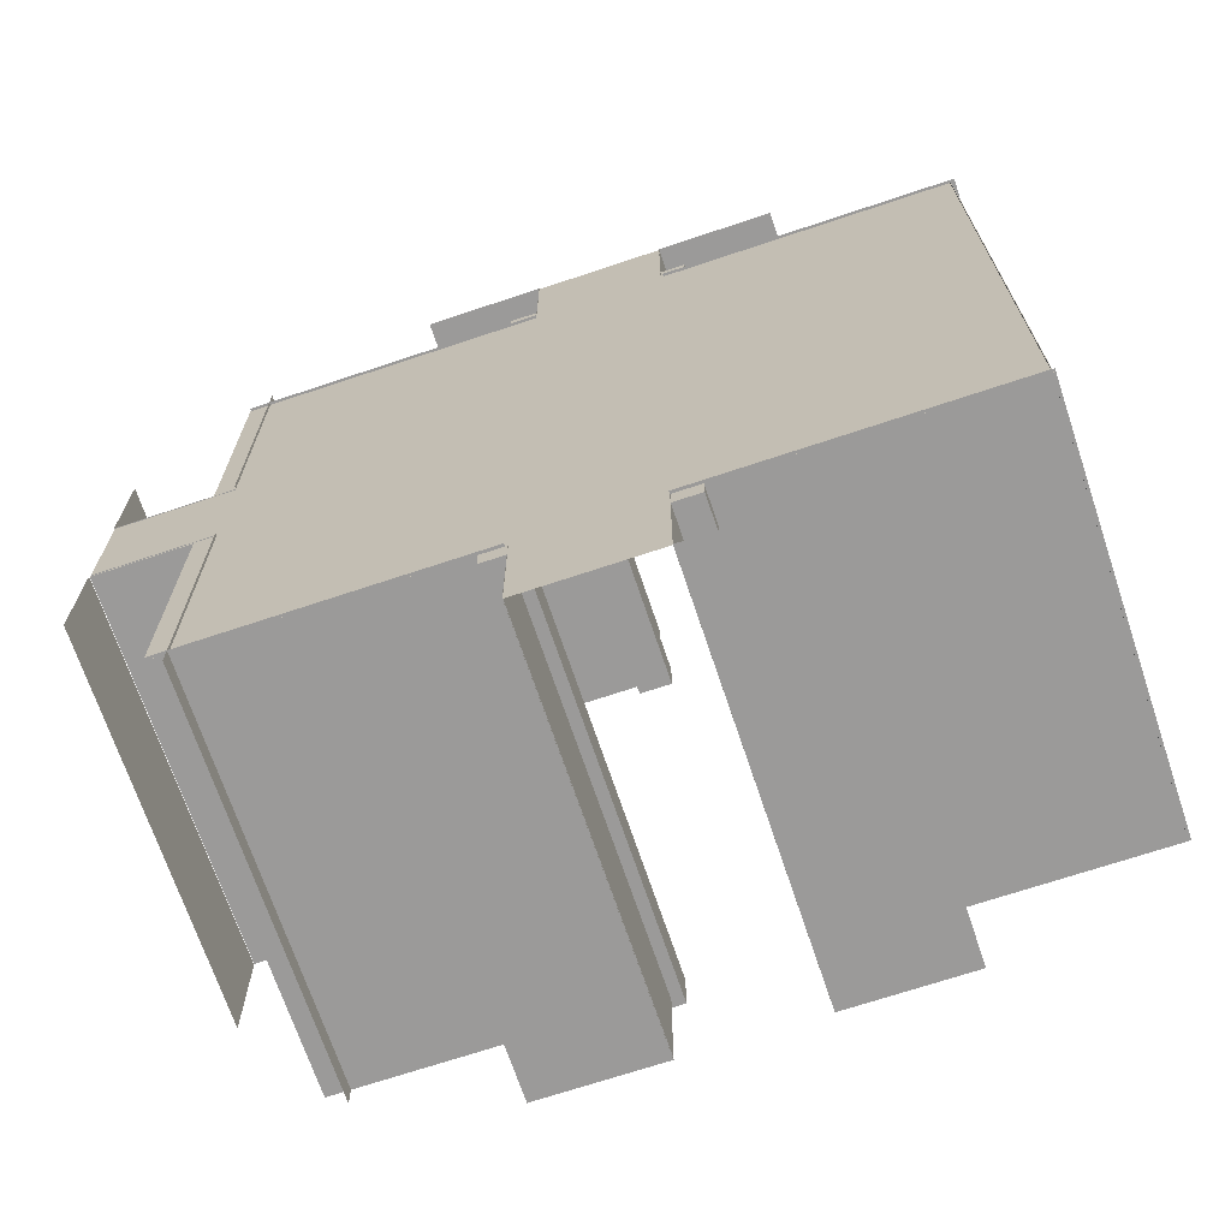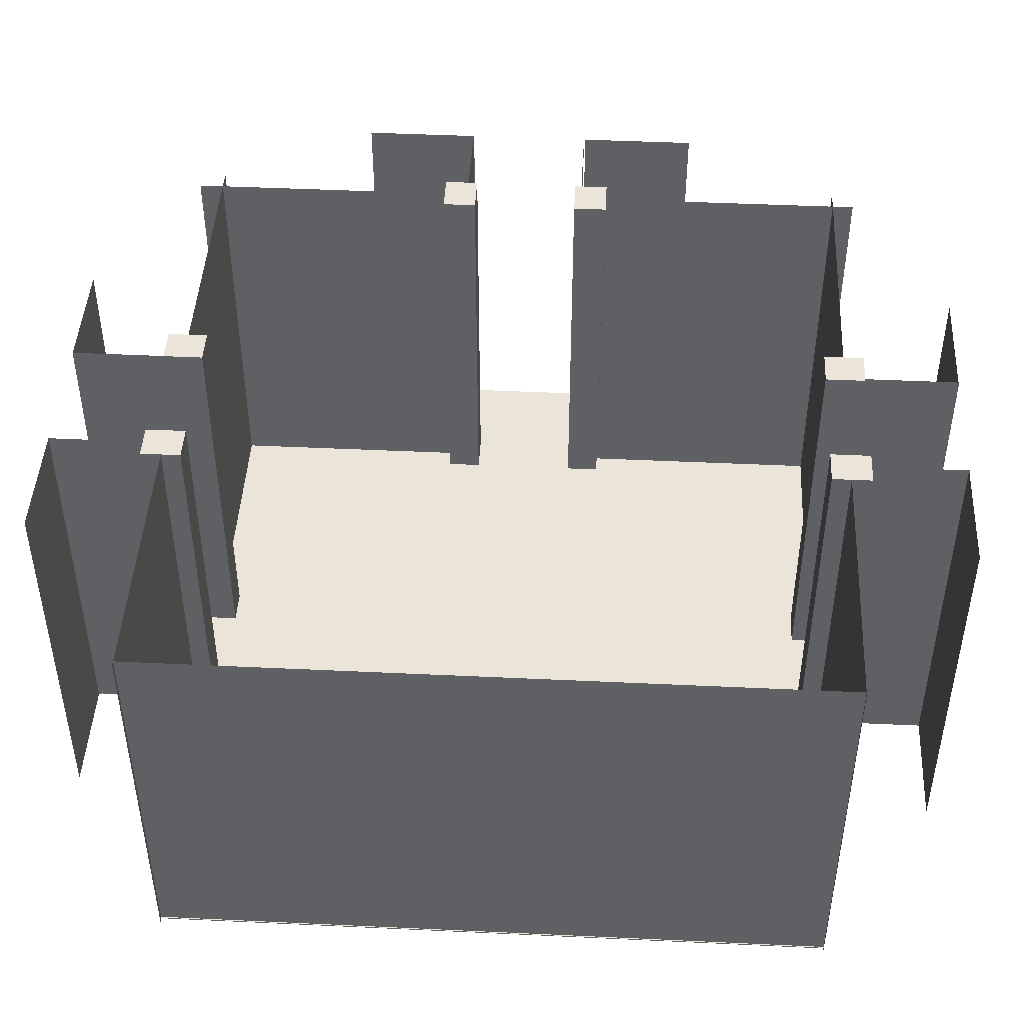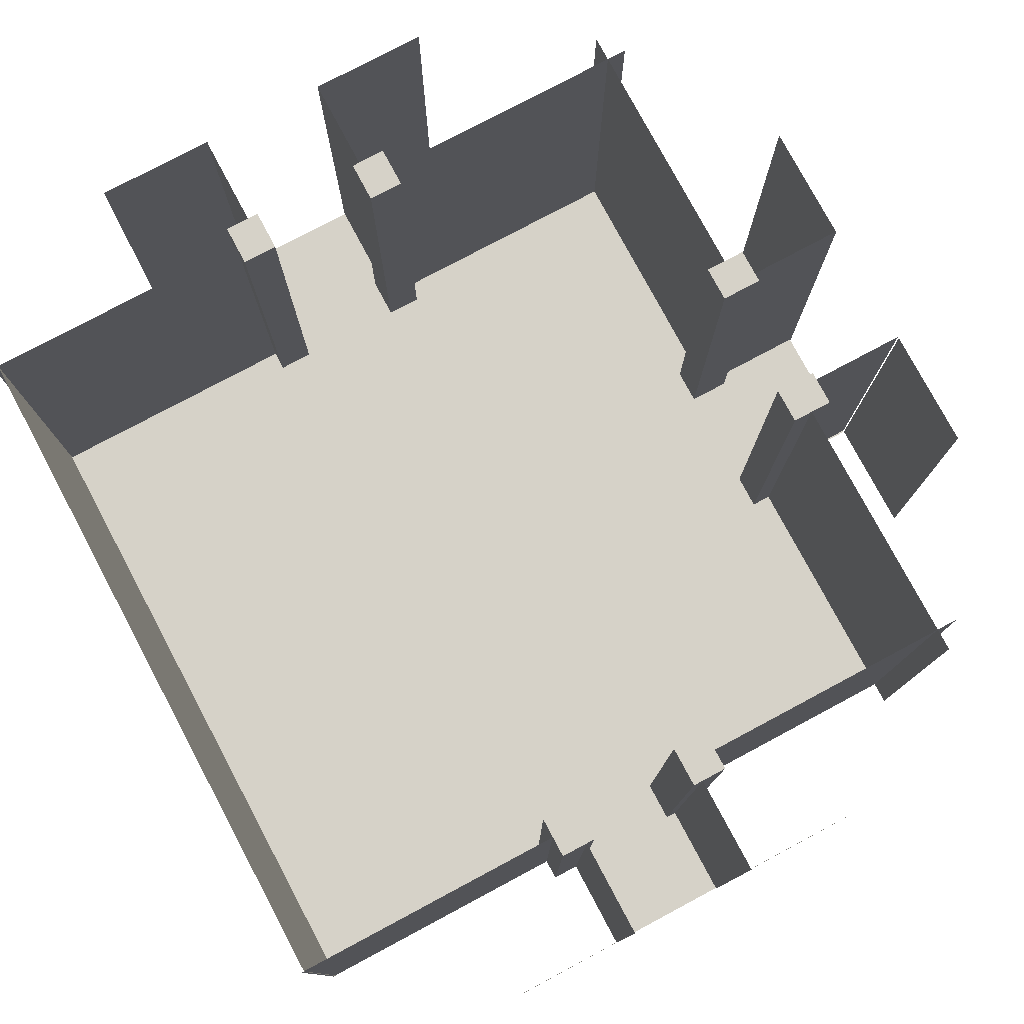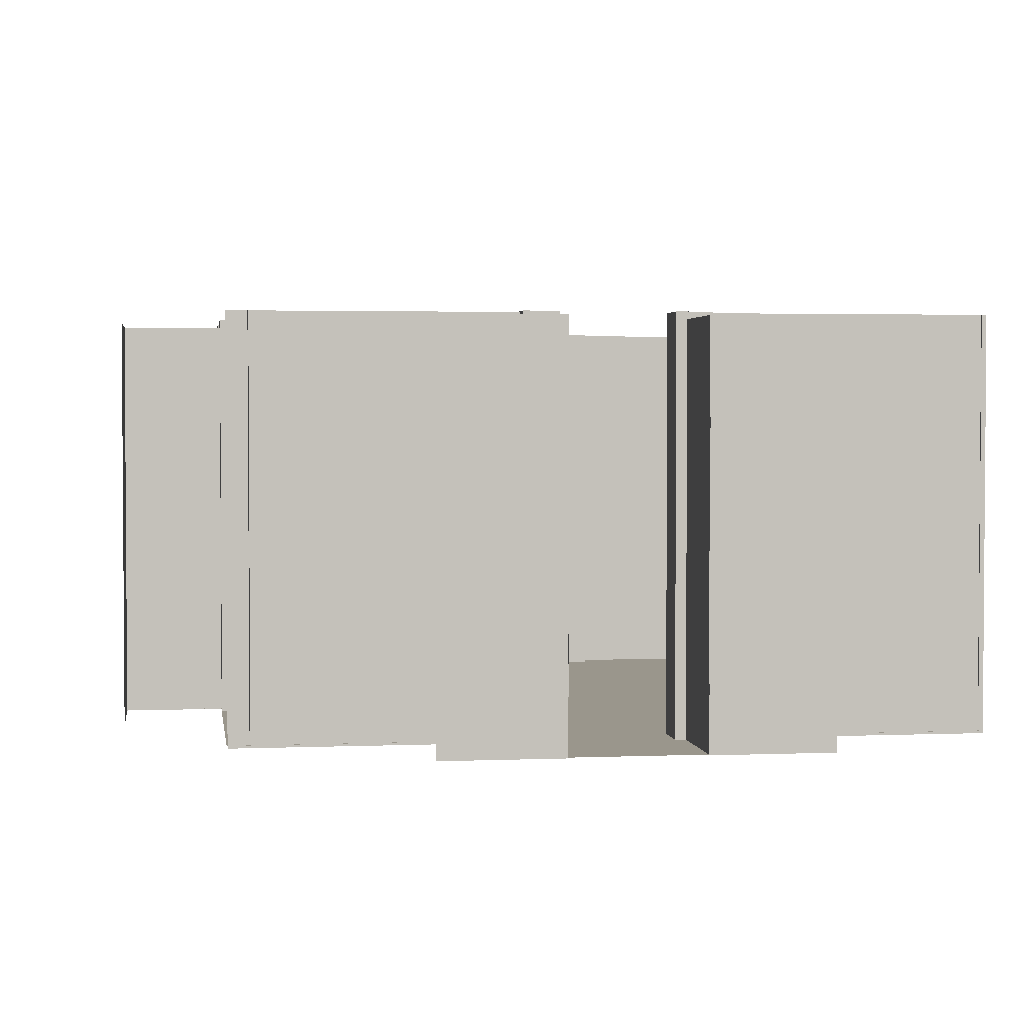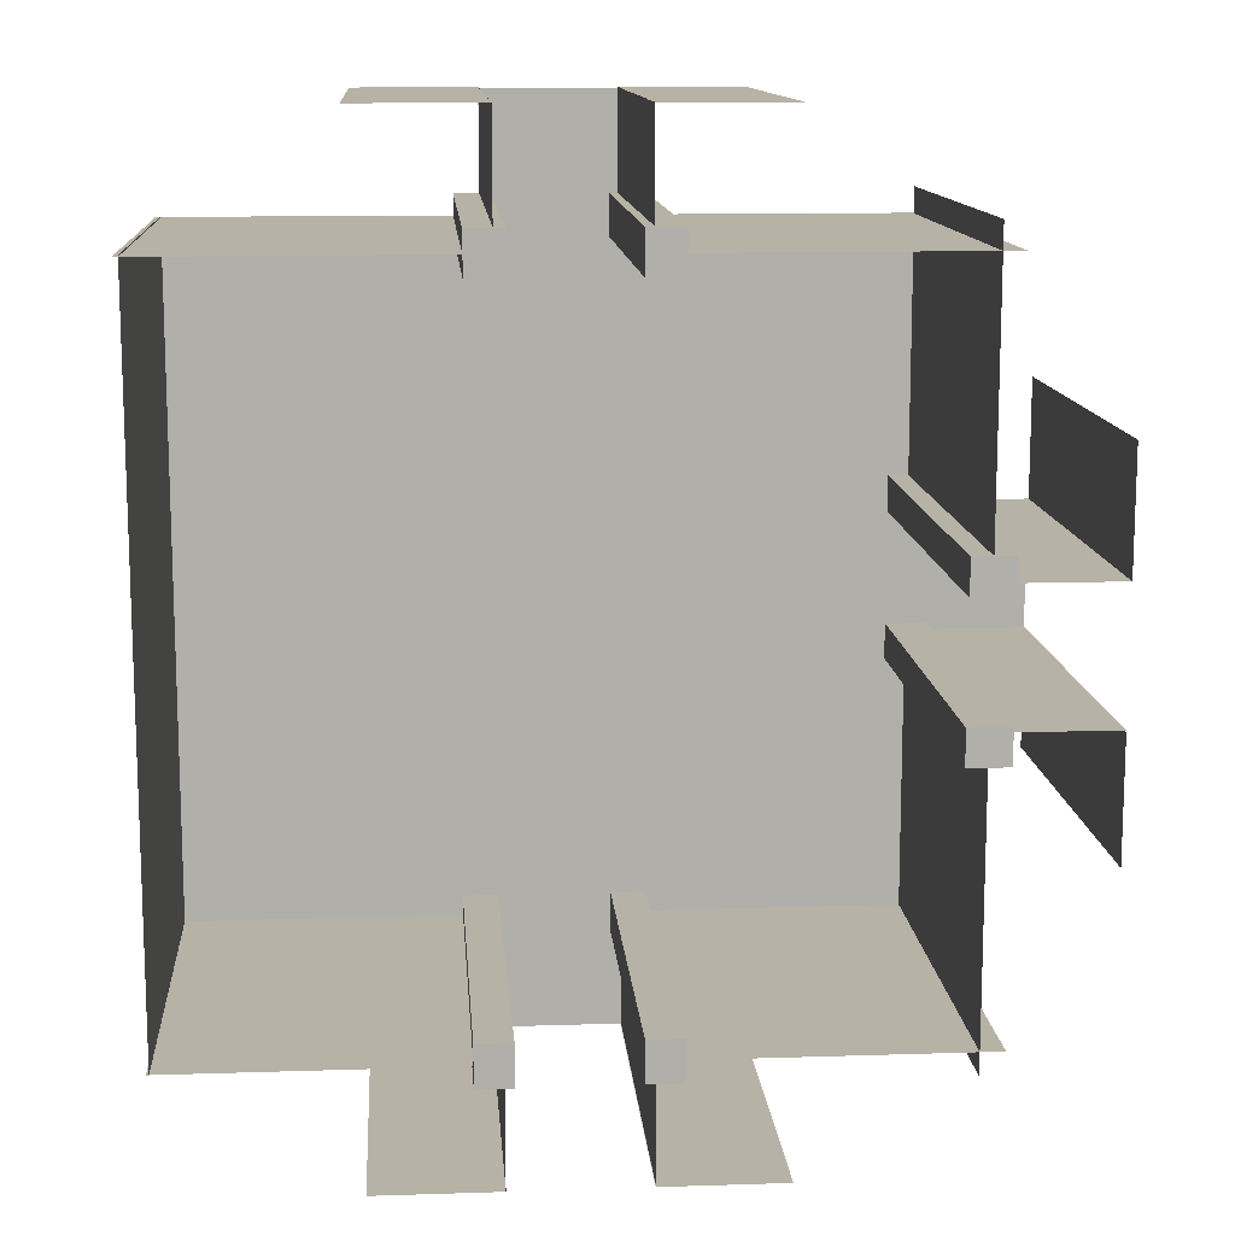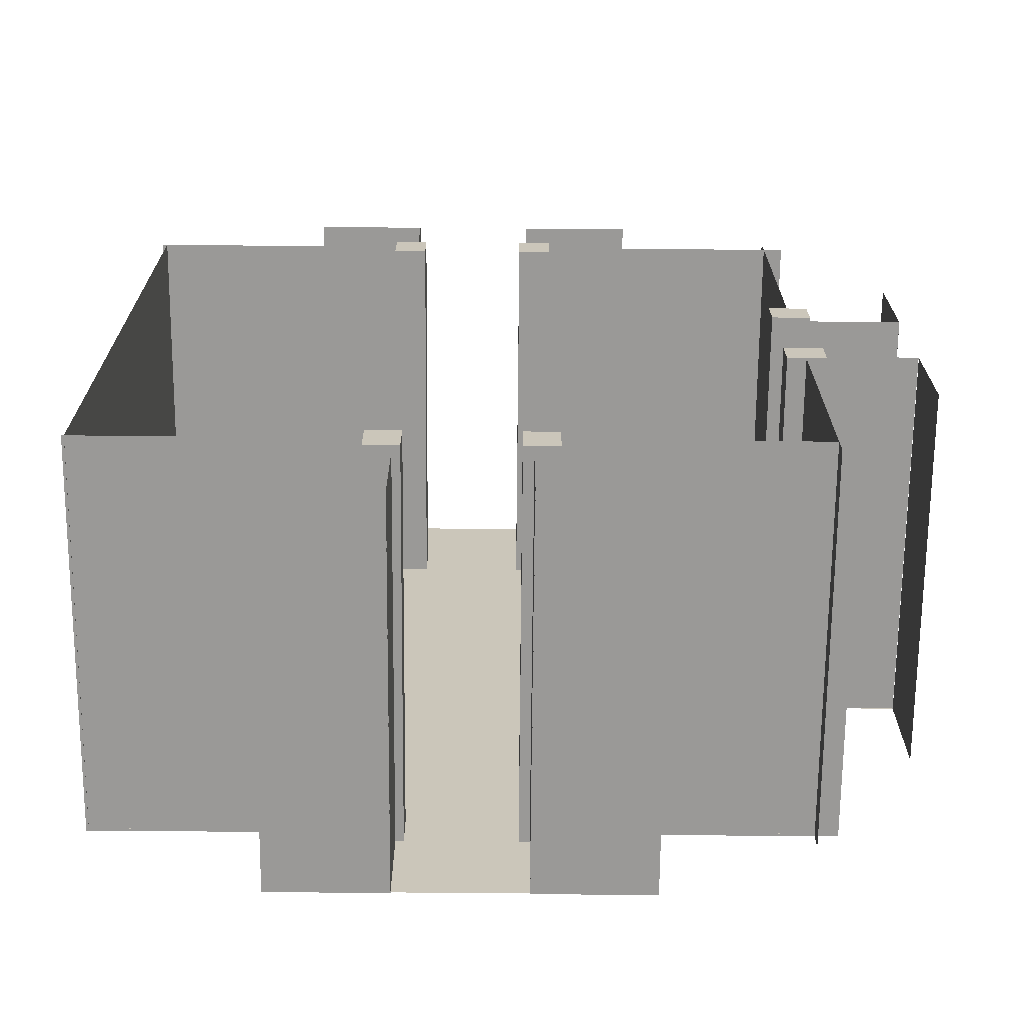
<metadata>
{"format":"obj","ext":"obj","renderer":"f3d","projection":"perspective","resolution":1024,"background":"white","views":[{"elev":-69.5,"azim":18.5,"up":"+Z"},{"elev":45.5,"azim":93.1,"up":"+Y"},{"elev":78.1,"azim":151.9,"up":"+Y"},{"elev":2.5,"azim":-8.2,"up":"+Y"},{"elev":12.4,"azim":175.7,"up":"+Z"},{"elev":-68.9,"azim":179.5,"up":"+Z"}]}
</metadata>
<code>
g default
v -22.78 -0.003761 21.35
v 22.66 -0.003761 21.35
v -22.78 -0.003761 -21.39
v 22.66 -0.003761 -21.39
v 22.6 -0.1697 21.38
v 22.6 25.23 21.38
v 22.6 -0.1697 -21.42
v 22.6 25.23 -21.42
v -22.73 25.23 21.3
v -22.73 -0.1697 21.3
v -3.863 25.23 21.3
v -3.904 14.75 21.3
v -3.887 -0.1697 21.3
v -3.908 14.76 21.3
v -3.399 0 20.07
v -5.583 0 20.07
v -3.399 25.26 20.07
v -5.583 25.26 20.07
v -3.399 25.26 22.6
v -5.583 25.26 22.6
v -3.399 0 22.6
v -5.583 0 22.6
v -3.911 24.81 21.23
v -3.911 24.81 28.7
v -3.911 -0.03931 21.23
v -3.911 -0.03931 28.7
v -3.913 -0 21.18
v -3.913 -0 28.64
v 4.171 0 21.18
v 4.171 0 28.64
v 5.696 0 20.07
v 3.512 0 20.07
v 5.696 25.26 20.07
v 3.512 25.26 20.07
v 5.696 25.26 22.6
v 3.512 25.26 22.6
v 5.696 0 22.6
v 3.512 0 22.6
v 4.168 24.81 21.23
v 4.168 24.81 28.7
v 4.168 -0.03931 21.23
v 4.168 -0.03931 28.7
v 22.92 25.23 21.3
v 22.92 -0.1697 21.3
v 4.34 25.23 21.3
v 4.519 10.07 21.3
v 4.334 -0.1697 21.3
v 4.517 10.07 21.3
v -21.39 24.81 -3.845
v -28.85 24.81 -3.845
v -21.39 -0.03931 -3.845
v -28.85 -0.03931 -3.845
v -3.907 24.81 28.69
v -11.37 24.81 28.69
v -3.907 -0.03931 28.69
v -11.37 -0.03931 28.69
v 11.6 24.81 28.69
v 4.14 24.81 28.69
v 11.6 -0.03931 28.69
v 4.14 -0.03931 28.69
v 3.944 24.81 -28.73
v 11.41 24.81 -28.73
v 3.944 -0.03931 -28.73
v 11.41 -0.03931 -28.73
v -11.57 24.81 -28.73
v -4.103 24.81 -28.73
v -11.57 -0.03931 -28.73
v -4.103 -0.03931 -28.73
v -22.89 25.23 -21.38
v -22.89 -0.1697 -21.38
v -4.303 25.23 -21.38
v -4.482 10.07 -21.38
v -4.297 -0.1697 -21.38
v -4.479 10.07 -21.38
v -4.131 24.81 -21.32
v -4.131 24.81 -28.78
v -4.131 -0.03931 -21.32
v -4.131 -0.03931 -28.78
v 3.948 24.81 -21.32
v 3.948 24.81 -28.78
v 3.948 -0.03931 -21.32
v 3.948 -0.03931 -28.78
v 3.437 0 -20.15
v 5.621 0 -20.15
v 3.437 25.26 -20.15
v 5.621 25.26 -20.15
v 3.437 25.26 -22.69
v 5.621 25.26 -22.69
v 3.437 0 -22.69
v 5.621 0 -22.69
v 22.77 25.23 -21.38
v 22.77 -0.1697 -21.38
v 3.9 25.23 -21.38
v 3.941 14.75 -21.38
v 3.924 -0.1697 -21.38
v 3.945 14.76 -21.38
v -5.659 0 -20.15
v -3.475 0 -20.15
v -5.659 25.26 -20.15
v -3.475 25.26 -20.15
v -5.659 25.26 -22.69
v -3.475 25.26 -22.69
v -5.659 0 -22.69
v -3.475 0 -22.69
v 3.95 -0 -21.26
v 3.95 -0 -28.72
v -4.134 0 -21.26
v -4.134 0 -28.72
v -21.46 25.23 -22.76
v -21.46 -0.1697 -22.76
v -21.46 25.23 -3.896
v -21.46 14.75 -3.937
v -21.46 -0.1697 -3.92
v -21.46 14.76 -3.941
v -20.23 0 -3.432
v -20.23 0 -5.617
v -20.23 25.26 -3.432
v -20.23 25.26 -5.617
v -22.76 25.26 -3.432
v -22.76 25.26 -5.617
v -22.76 0 -3.432
v -22.76 0 -5.617
v -21.34 -0 -3.946
v -28.8 -0 -3.946
v -21.34 0 4.138
v -28.8 0 4.138
v -20.23 0 5.663
v -20.23 0 3.479
v -20.23 25.26 5.663
v -20.23 25.26 3.479
v -22.76 25.26 5.663
v -22.76 25.26 3.479
v -22.76 0 5.663
v -22.76 0 3.479
v -21.39 24.81 4.135
v -28.85 24.81 4.135
v -21.39 -0.03931 4.135
v -28.85 -0.03931 4.135
v -21.46 25.23 22.89
v -21.46 -0.1697 22.89
v -21.46 25.23 4.307
v -21.46 10.07 4.486
v -21.46 -0.1697 4.301
v -21.46 10.07 4.483
v -28.85 24.81 -3.947
v -28.85 24.81 -11.41
v -28.85 -0.03931 -3.947
v -28.85 -0.03931 -11.41
v -28.85 24.81 11.56
v -28.85 24.81 4.1
v -28.85 -0.03931 11.56
v -28.85 -0.03931 4.1
g polySurface17
f 1 2 3
f 3 2 4
f 5 6 7
f 7 6 8
f 9 14 10
f 10 14 13
f 12 14 11
f 11 14 9
f 15 16 17
f 17 16 18
f 17 18 19
f 19 18 20
f 19 20 21
f 21 20 22
f 21 22 15
f 15 22 16
f 16 22 18
f 18 22 20
f 21 15 19
f 19 15 17
f 23 24 25
f 25 24 26
f 27 28 29
f 29 28 30
f 31 32 33
f 33 32 34
f 33 34 35
f 35 34 36
f 35 36 37
f 37 36 38
f 37 38 31
f 31 38 32
f 32 38 34
f 34 38 36
f 37 31 35
f 35 31 33
f 39 41 40
f 41 42 40
f 44 46 43
f 43 46 45
f 48 46 47
f 47 46 44
f 49 50 51
f 51 50 52
f 53 54 55
f 55 54 56
f 57 58 59
f 59 58 60
f 61 62 63
f 63 62 64
f 65 66 67
f 67 66 68
f 70 72 69
f 69 72 71
f 74 72 73
f 73 72 70
f 75 77 76
f 77 78 76
f 79 80 81
f 81 80 82
f 83 84 85
f 85 84 86
f 85 86 87
f 87 86 88
f 87 88 89
f 89 88 90
f 89 90 83
f 83 90 84
f 84 90 86
f 86 90 88
f 89 83 87
f 87 83 85
f 91 96 92
f 92 96 95
f 94 96 93
f 93 96 91
f 97 98 99
f 99 98 100
f 99 100 101
f 101 100 102
f 101 102 103
f 103 102 104
f 103 104 97
f 97 104 98
f 98 104 100
f 100 104 102
f 103 97 101
f 101 97 99
f 105 106 107
f 107 106 108
f 109 114 110
f 110 114 113
f 112 114 111
f 111 114 109
f 115 116 117
f 117 116 118
f 117 118 119
f 119 118 120
f 119 120 121
f 121 120 122
f 121 122 115
f 115 122 116
f 116 122 118
f 118 122 120
f 121 115 119
f 119 115 117
f 123 124 125
f 125 124 126
f 127 128 129
f 129 128 130
f 129 130 131
f 131 130 132
f 131 132 133
f 133 132 134
f 133 134 127
f 127 134 128
f 128 134 130
f 130 134 132
f 133 127 131
f 131 127 129
f 135 137 136
f 137 138 136
f 140 142 139
f 139 142 141
f 144 142 143
f 143 142 140
f 145 146 147
f 147 146 148
f 149 150 151
f 151 150 152

</code>
